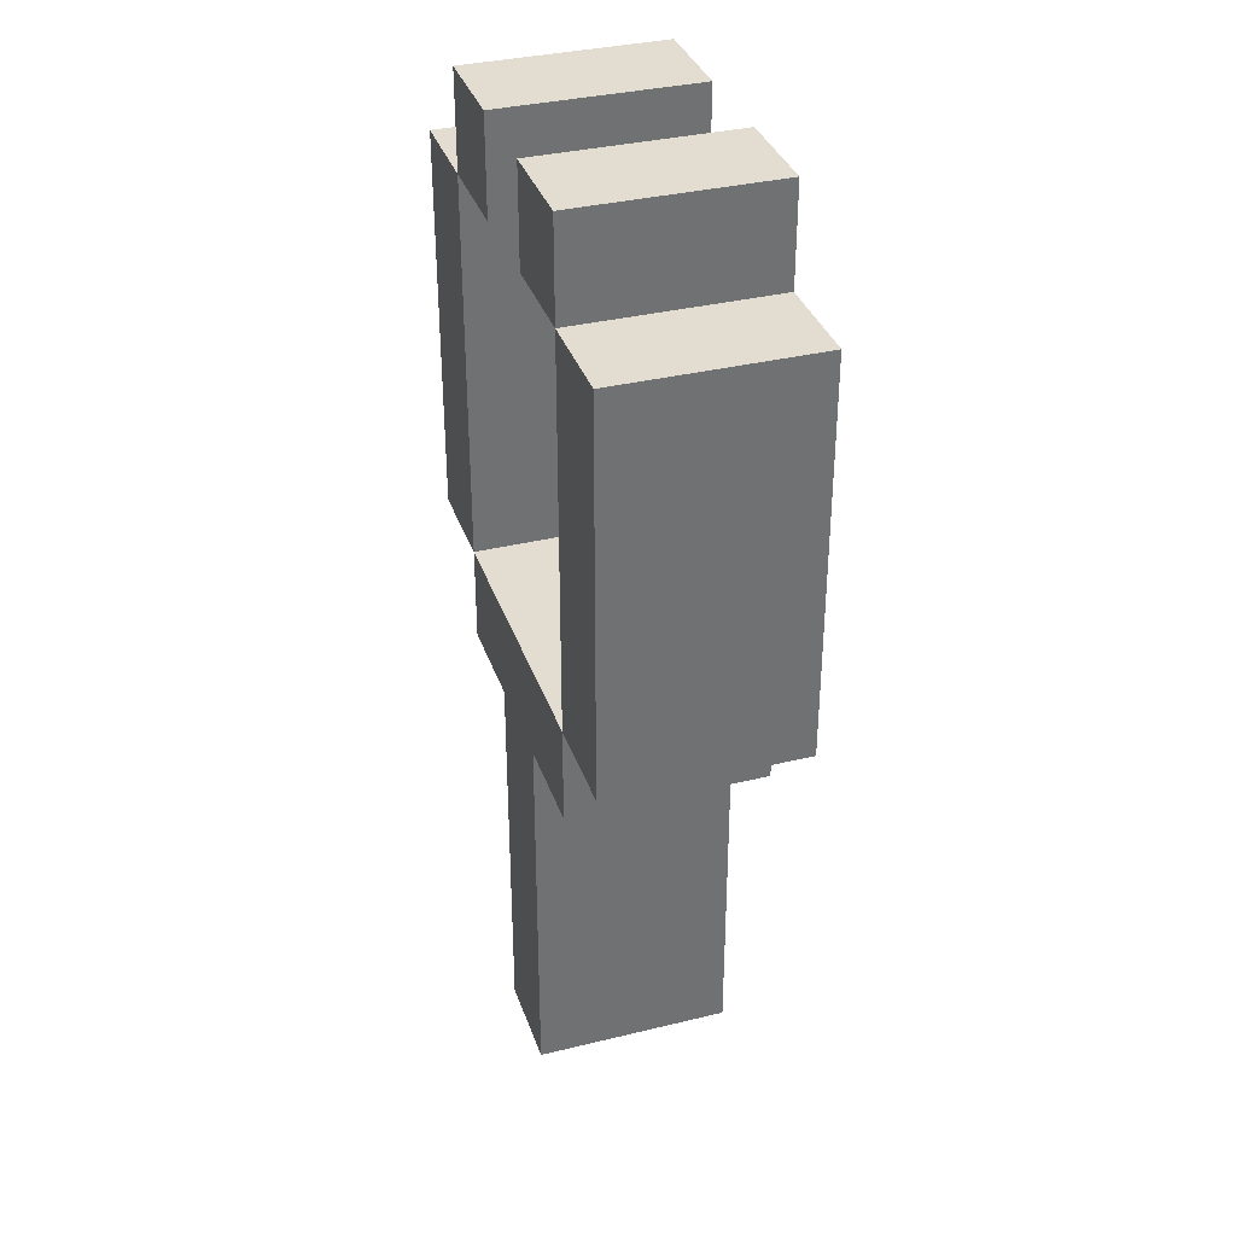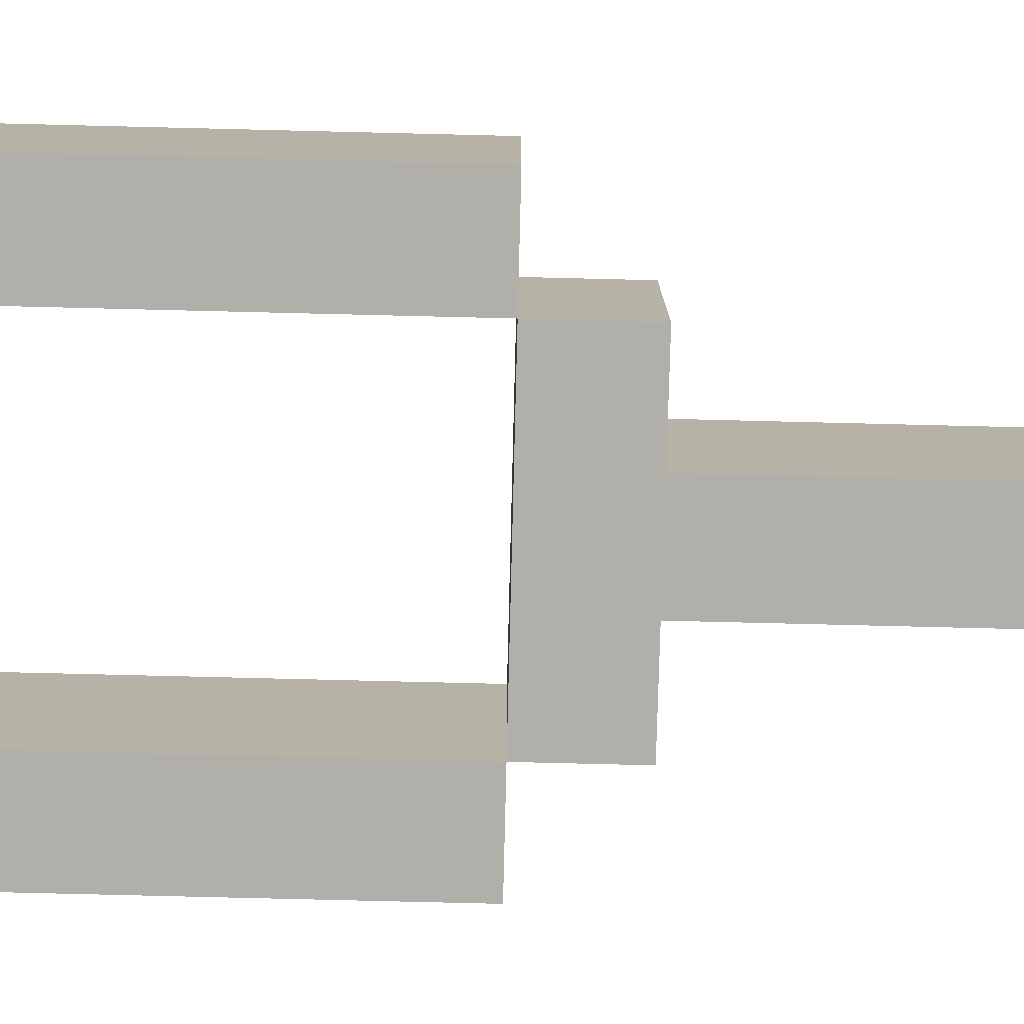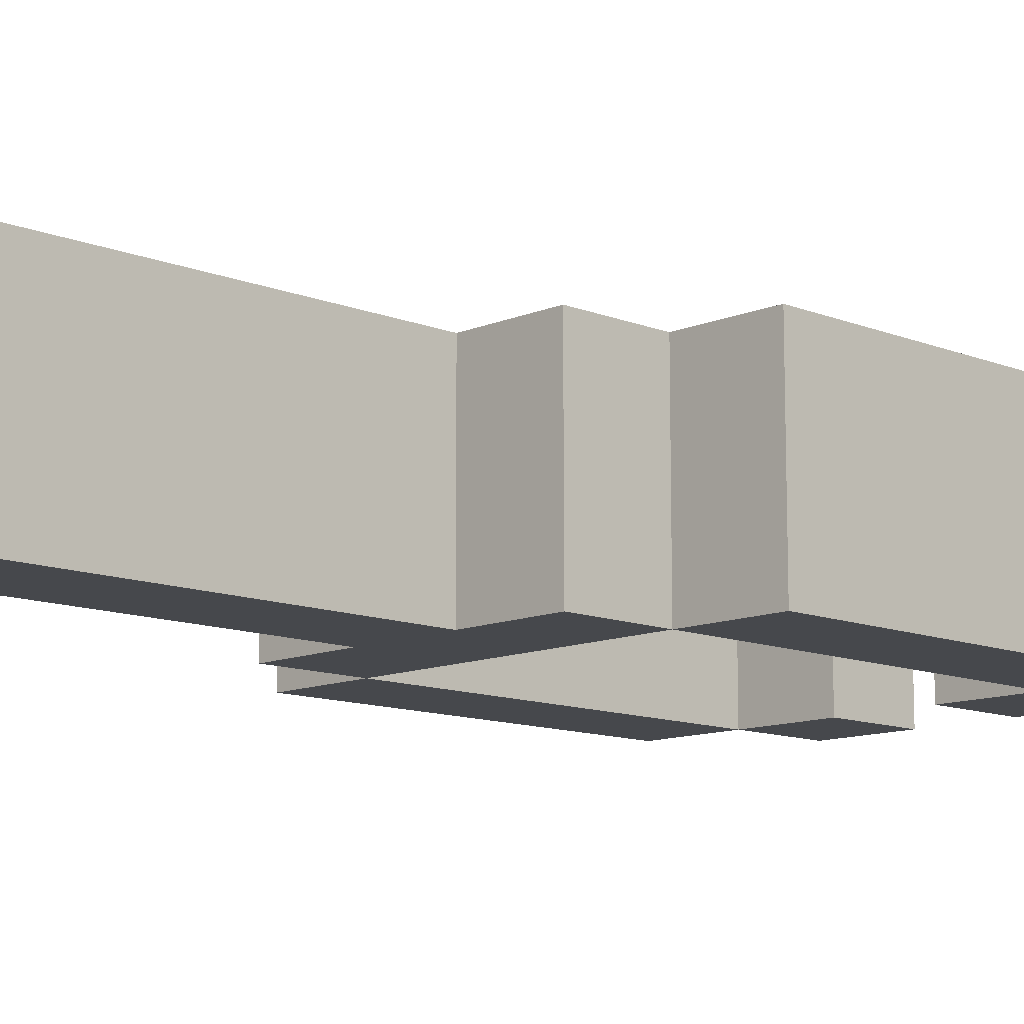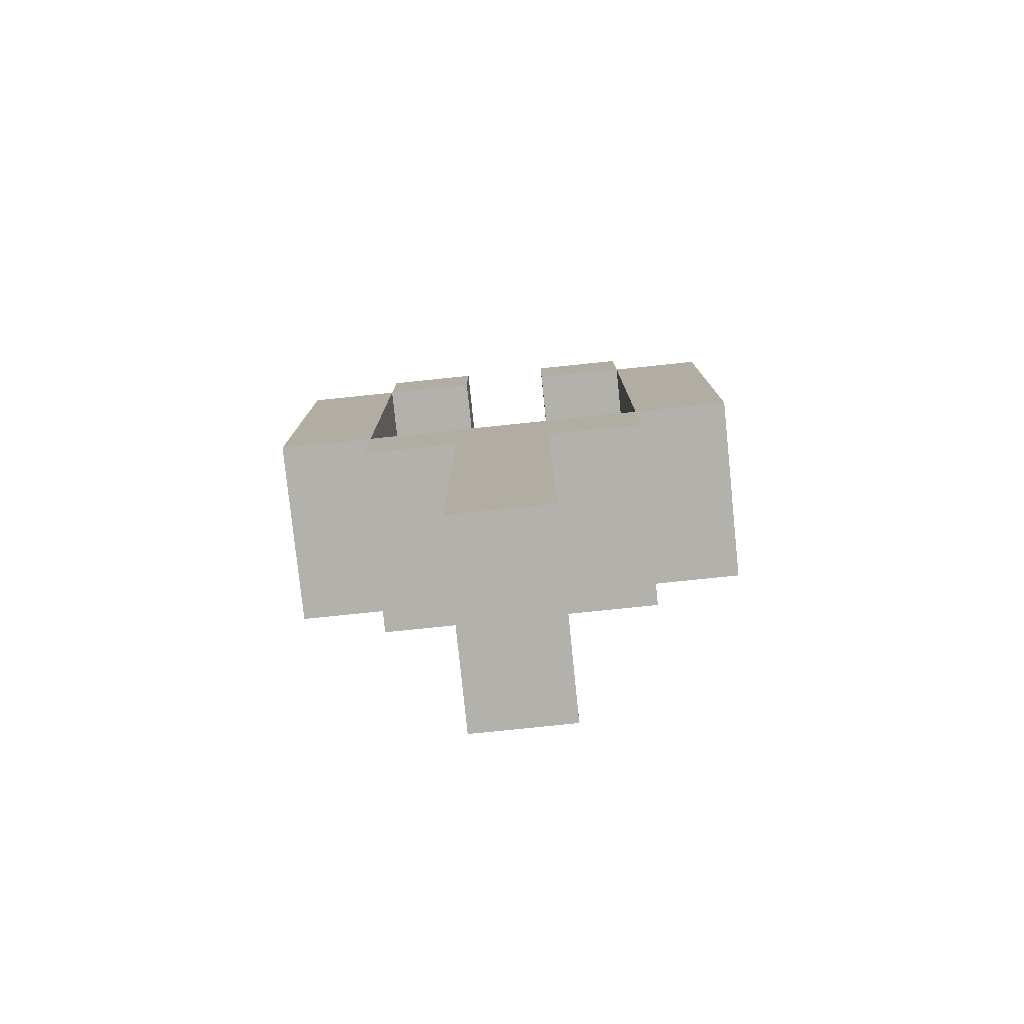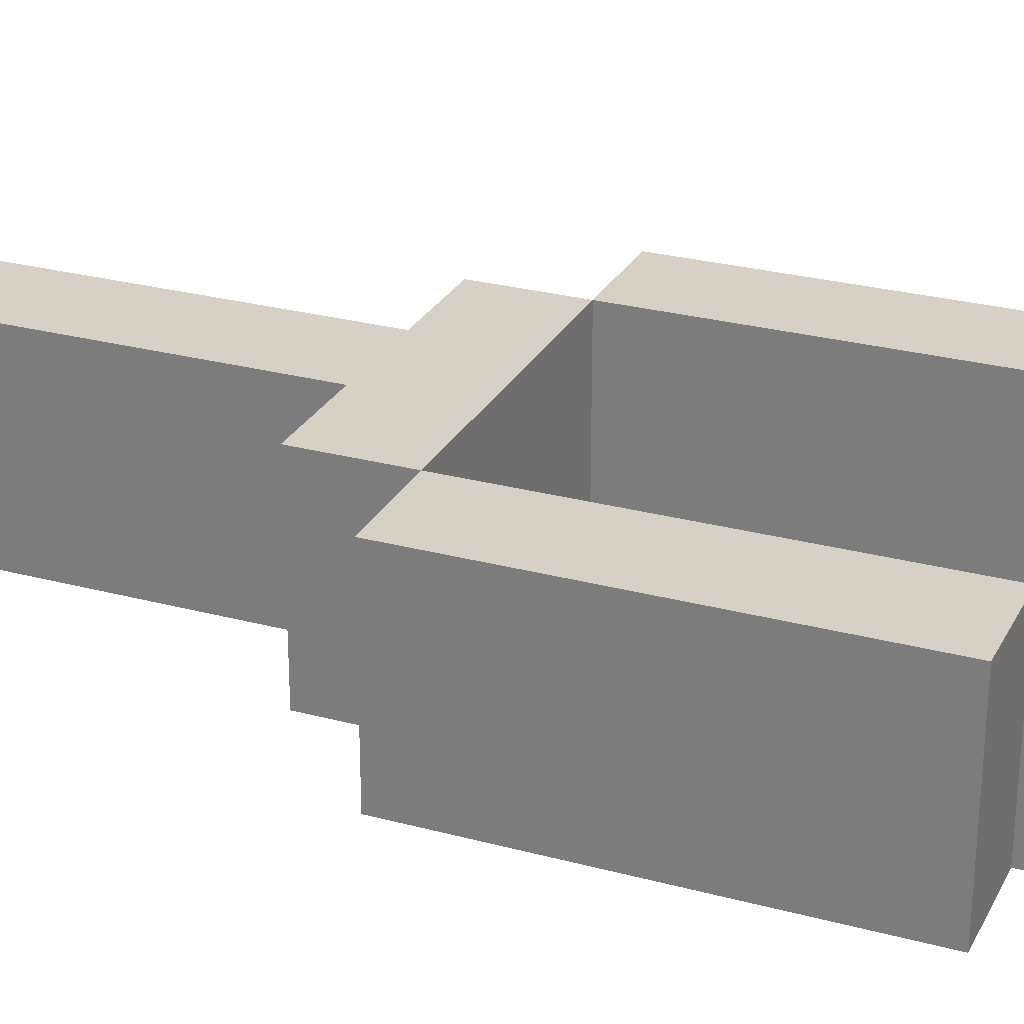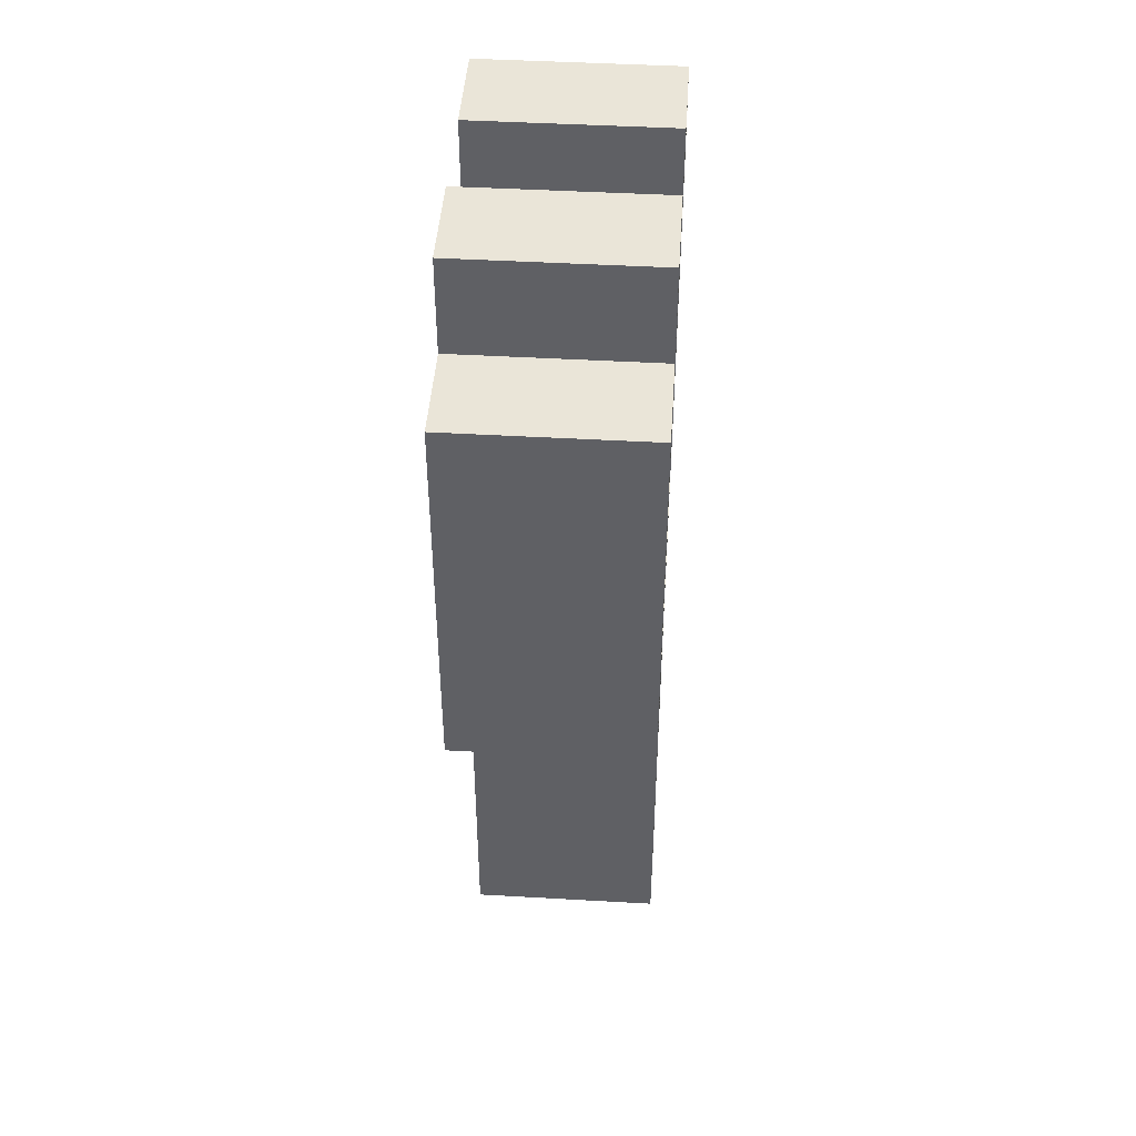
<metadata>
{"format":"obj","ext":"obj","renderer":"f3d","projection":"perspective","resolution":1024,"background":"white","views":[{"elev":35.3,"azim":-107.9,"up":"+Y"},{"elev":-78.0,"azim":-91.4,"up":"+Z"},{"elev":-11.5,"azim":45.8,"up":"+Z"},{"elev":-79.0,"azim":5.9,"up":"+Y"},{"elev":26.9,"azim":112.7,"up":"+Z"},{"elev":45.1,"azim":93.8,"up":"+Y"}]}
</metadata>
<code>
g Robo Claw
v -2.5 5 1
v -2.5 5 -1
v -2.5 9 1
v -2.5 9 -1
v -1.5 4 1
v -1.5 4 -1
v -1.5 5 1
v -1.5 5 -1
v -1.5 9 1
v -1.5 9 -1
v -1.5 10 1
v -1.5 10 -1
v -0.5 0 1
v -0.5 0 -1
v -0.5 1 1
v -0.5 1 -1
v -0.5 2 1
v -0.5 2 -1
v -0.5 3 1
v -0.5 3 -1
v -0.5 4 1
v -0.5 4 -1
v 0.5 9 1
v 0.5 9 -1
v 0.5 10 1
v 0.5 10 -1
v 1.5 5 1
v 1.5 5 -1
v 1.5 9 1
v 1.5 9 -1
v -1.5 5 1
v -1.5 5 -1
v -1.5 9 1
v -1.5 9 -1
v -0.5 9 1
v -0.5 9 -1
v -0.5 10 1
v -0.5 10 -1
v 0.5 0 1
v 0.5 0 -1
v 0.5 1 1
v 0.5 1 -1
v 0.5 2 1
v 0.5 2 -1
v 0.5 3 1
v 0.5 3 -1
v 0.5 4 1
v 0.5 4 -1
v 1.5 4 1
v 1.5 4 -1
v 1.5 5 1
v 1.5 5 -1
v 1.5 9 1
v 1.5 9 -1
v 1.5 10 1
v 1.5 10 -1
v 2.5 5 1
v 2.5 5 -1
v 2.5 9 1
v 2.5 9 -1
v -2.5 5 1
v -2.5 9 1
v -1.5 4 1
v -1.5 5 1
v -1.5 9 1
v -1.5 10 1
v -0.5 0 1
v -0.5 1 1
v -0.5 2 1
v -0.5 3 1
v -0.5 4 1
v -0.5 5 1
v -0.5 9 1
v -0.5 10 1
v 0.5 0 1
v 0.5 1 1
v 0.5 2 1
v 0.5 3 1
v 0.5 4 1
v 0.5 5 1
v 0.5 9 1
v 0.5 10 1
v 1.5 4 1
v 1.5 5 1
v 1.5 9 1
v 1.5 10 1
v 2.5 5 1
v 2.5 9 1
v -2.5 5 -1
v -2.5 9 -1
v -1.5 4 -1
v -1.5 5 -1
v -1.5 9 -1
v -1.5 10 -1
v -0.5 0 -1
v -0.5 1 -1
v -0.5 2 -1
v -0.5 3 -1
v -0.5 4 -1
v -0.5 5 -1
v -0.5 9 -1
v -0.5 10 -1
v 0.5 0 -1
v 0.5 1 -1
v 0.5 2 -1
v 0.5 3 -1
v 0.5 4 -1
v 0.5 5 -1
v 0.5 9 -1
v 0.5 10 -1
v 1.5 4 -1
v 1.5 5 -1
v 1.5 9 -1
v 1.5 10 -1
v 2.5 5 -1
v 2.5 9 -1
v -0.5 0 1
v 0.5 0 1
v -0.5 0 -1
v 0.5 0 -1
v -1.5 4 1
v -0.5 4 1
v 0.5 4 1
v 1.5 4 1
v -1.5 4 -1
v -0.5 4 -1
v 0.5 4 -1
v 1.5 4 -1
v -2.5 5 1
v -1.5 5 1
v 1.5 5 1
v 2.5 5 1
v -2.5 5 -1
v -1.5 5 -1
v 1.5 5 -1
v 2.5 5 -1
v -1.5 9 1
v -0.5 9 1
v 0.5 9 1
v 1.5 9 1
v -1.5 9 -1
v -0.5 9 -1
v 0.5 9 -1
v 1.5 9 -1
v -1.5 5 1
v -0.5 5 1
v 0.5 5 1
v 1.5 5 1
v -1.5 5 -1
v -0.5 5 -1
v 0.5 5 -1
v 1.5 5 -1
v -2.5 9 1
v -1.5 9 1
v 1.5 9 1
v 2.5 9 1
v -2.5 9 -1
v -1.5 9 -1
v 1.5 9 -1
v 2.5 9 -1
v -1.5 10 1
v -0.5 10 1
v 0.5 10 1
v 1.5 10 1
v -1.5 10 -1
v -0.5 10 -1
v 0.5 10 -1
v 1.5 10 -1
f 3 2 1
f 4 2 3
f 7 6 5
f 8 6 7
f 11 10 9
f 12 10 11
f 15 14 13
f 16 14 15
f 17 16 15
f 18 16 17
f 19 18 17
f 20 18 19
f 21 20 19
f 22 20 21
f 25 24 23
f 26 24 25
f 29 28 27
f 30 28 29
f 31 32 33
f 33 32 34
f 35 36 37
f 37 36 38
f 39 40 41
f 41 40 42
f 41 42 43
f 43 42 44
f 43 44 45
f 45 44 46
f 45 46 47
f 47 46 48
f 49 50 51
f 51 50 52
f 53 54 55
f 55 54 56
f 57 58 59
f 59 58 60
f 64 62 61
f 65 62 64
f 71 64 63
f 72 64 71
f 73 66 65
f 74 66 73
f 75 68 67
f 76 69 68
f 76 68 75
f 77 70 69
f 77 69 76
f 78 71 70
f 78 70 77
f 79 72 71
f 79 71 78
f 80 72 79
f 83 80 79
f 84 80 83
f 85 82 81
f 86 82 85
f 87 85 84
f 88 85 87
f 89 90 92
f 92 90 93
f 91 92 99
f 99 92 100
f 93 94 101
f 101 94 102
f 95 96 103
f 96 97 104
f 103 96 104
f 97 98 105
f 104 97 105
f 98 99 106
f 105 98 106
f 99 100 107
f 106 99 107
f 107 100 108
f 107 108 111
f 111 108 112
f 109 110 113
f 113 110 114
f 112 113 115
f 115 113 116
f 119 118 117
f 120 118 119
f 125 122 121
f 126 122 125
f 127 124 123
f 128 124 127
f 133 130 129
f 134 130 133
f 135 132 131
f 136 132 135
f 141 138 137
f 142 138 141
f 143 140 139
f 144 140 143
f 145 146 149
f 146 147 150
f 149 146 150
f 147 148 151
f 150 147 151
f 151 148 152
f 153 154 157
f 157 154 158
f 155 156 159
f 159 156 160
f 161 162 165
f 165 162 166
f 163 164 167
f 167 164 168

</code>
